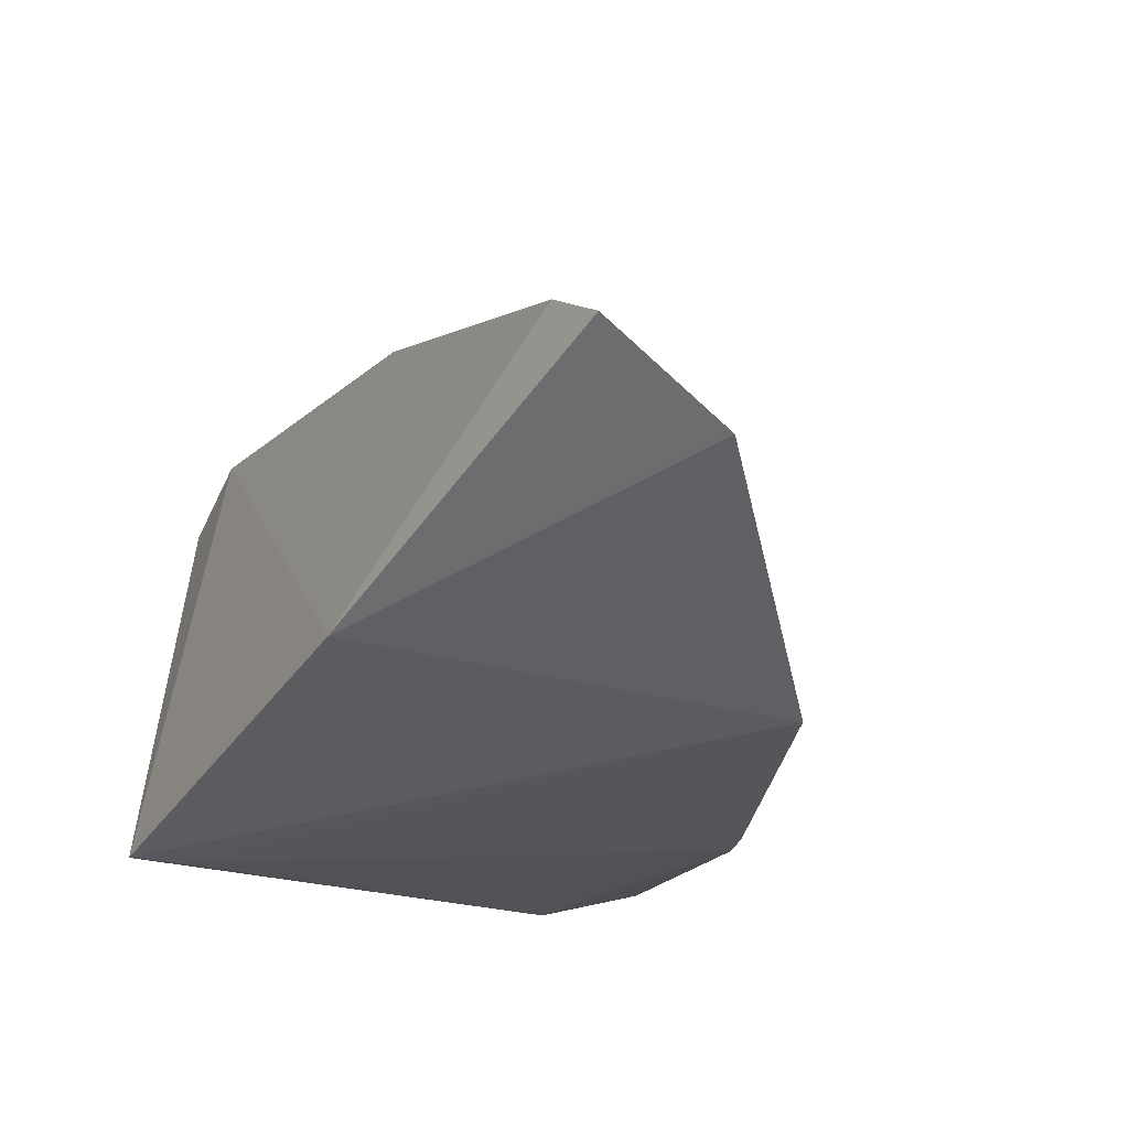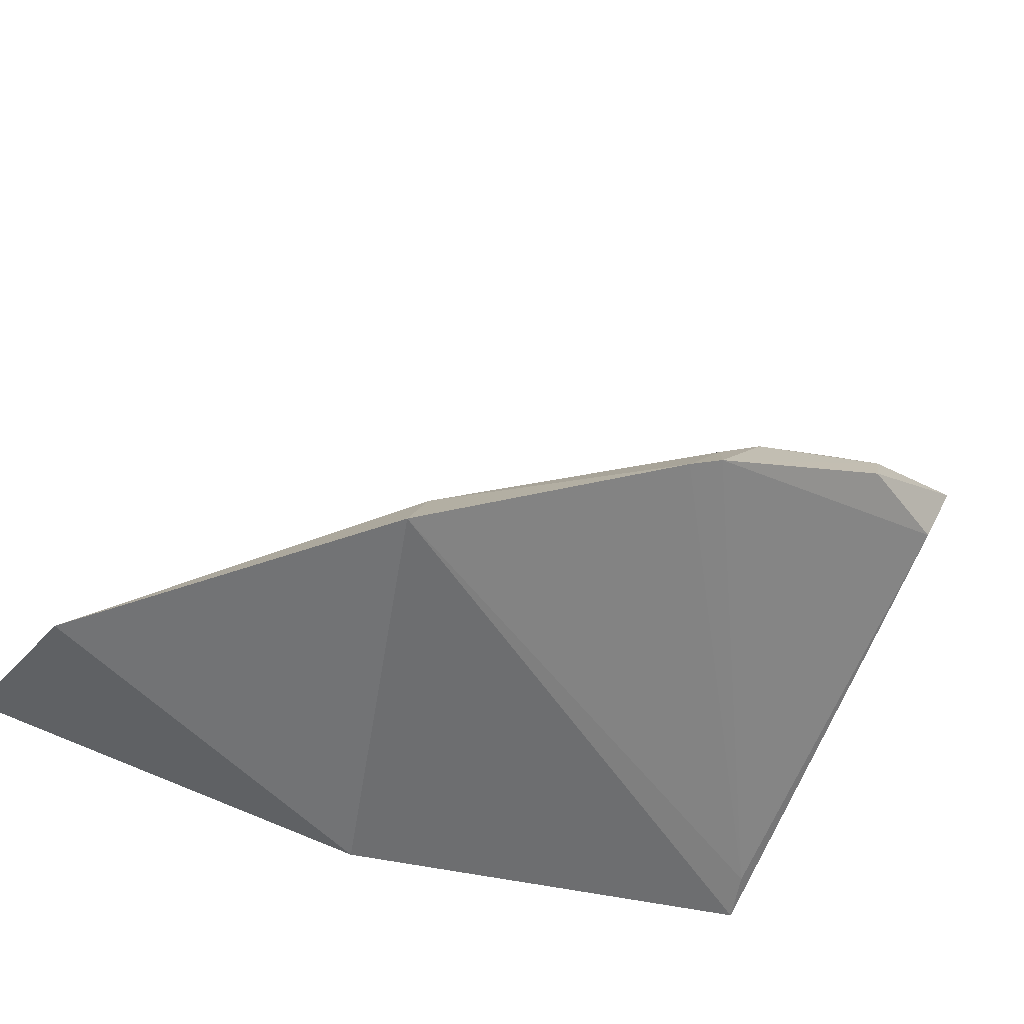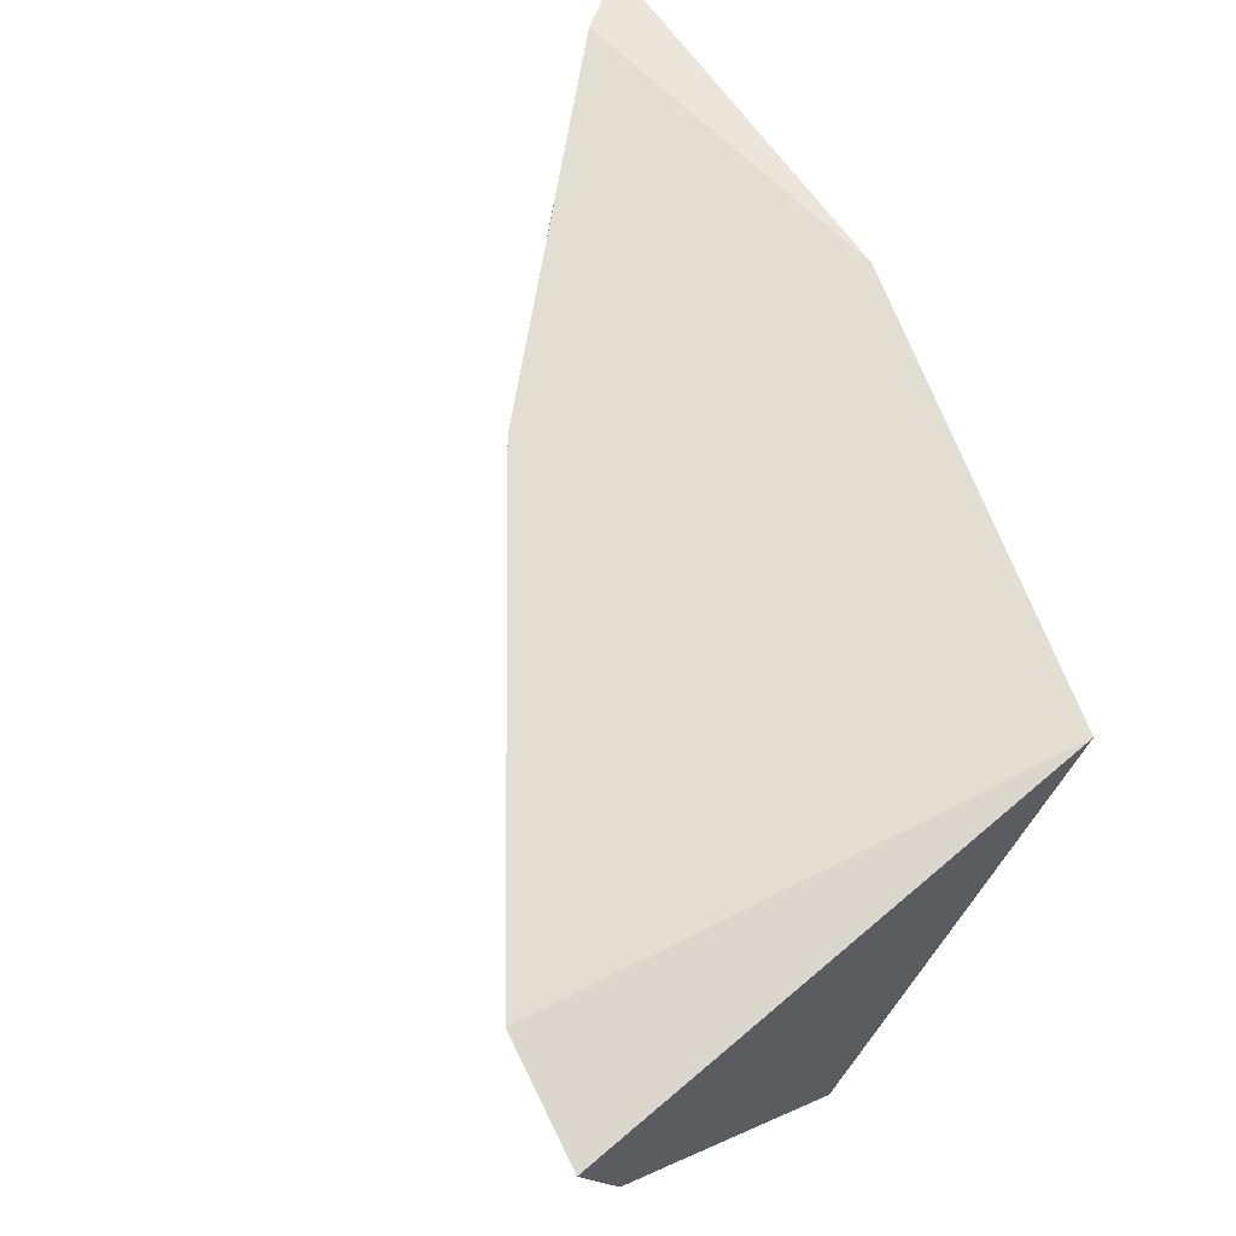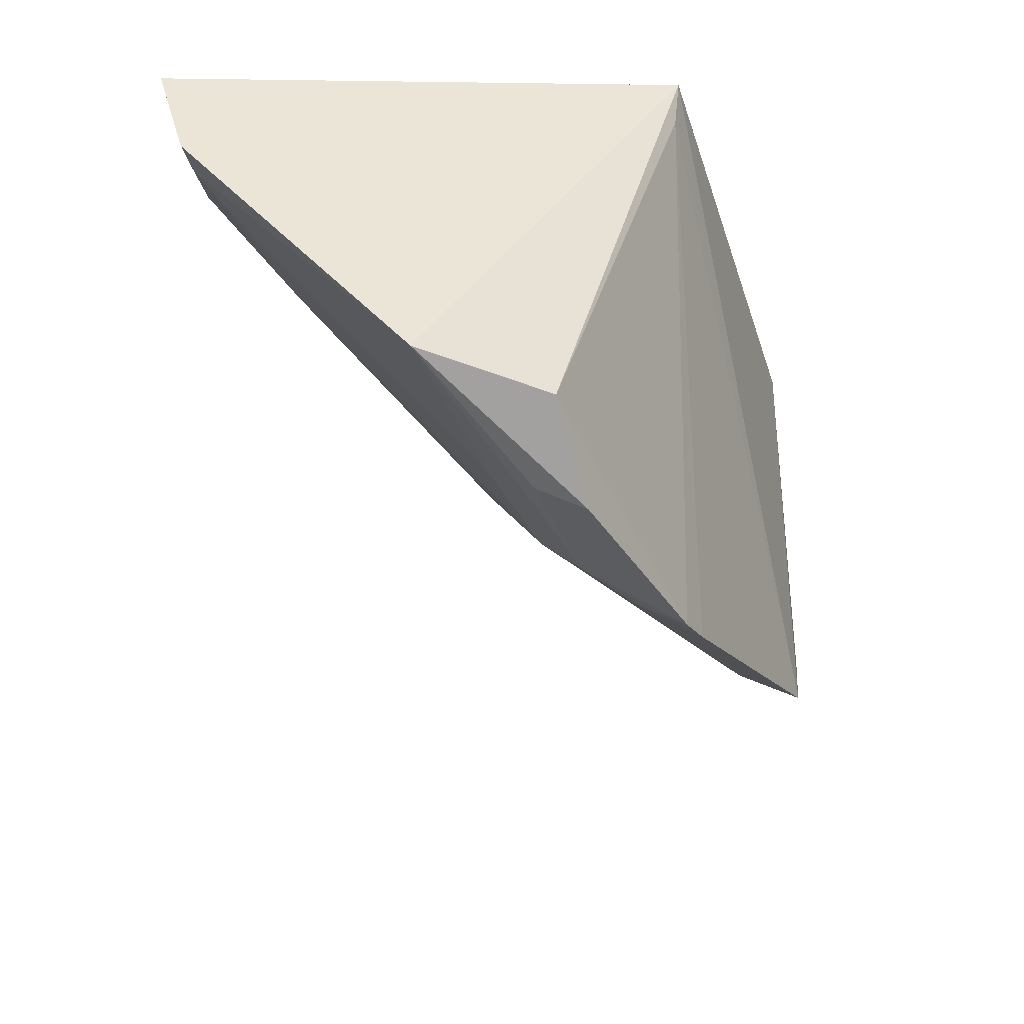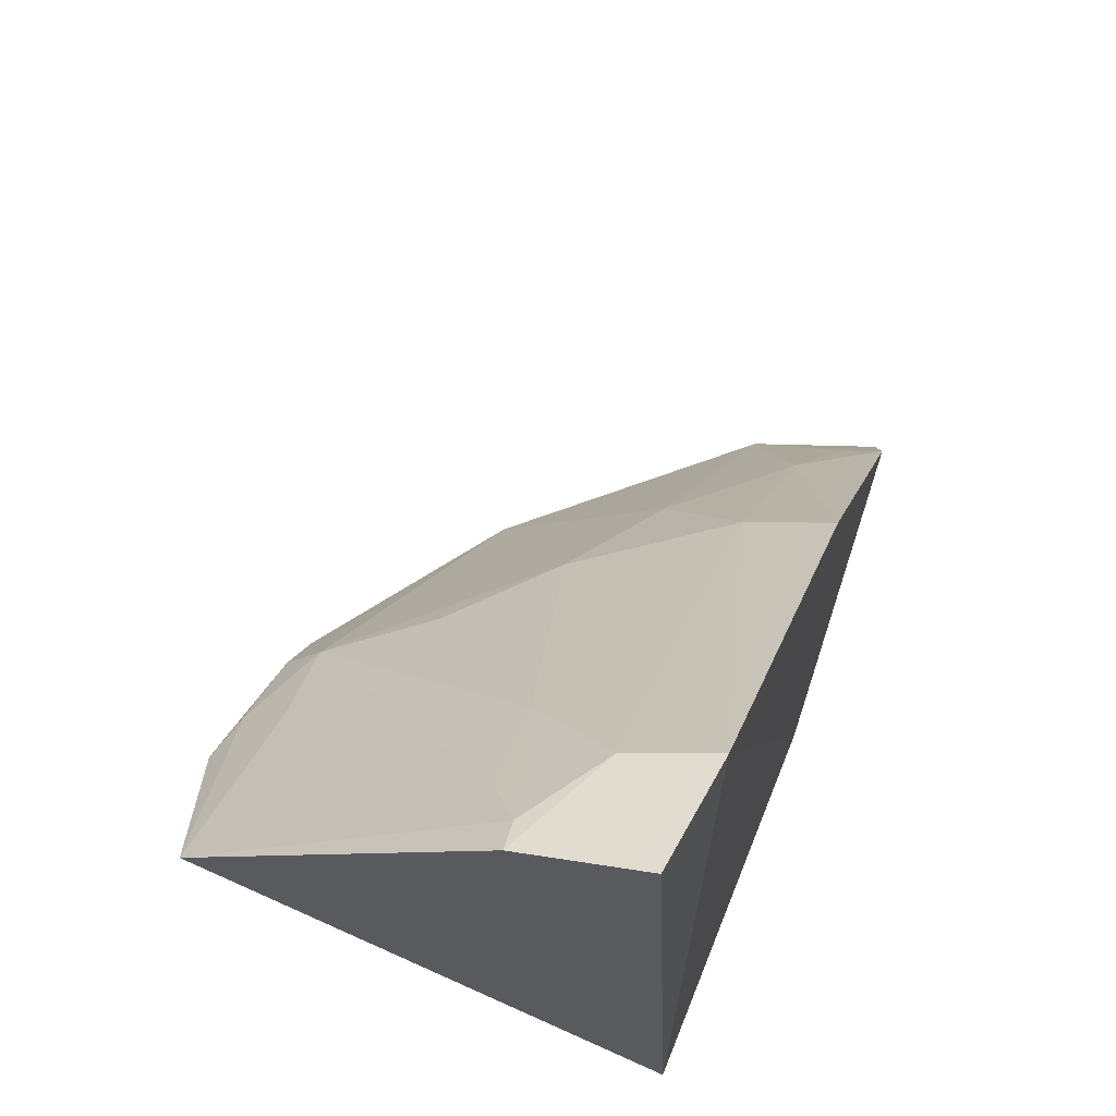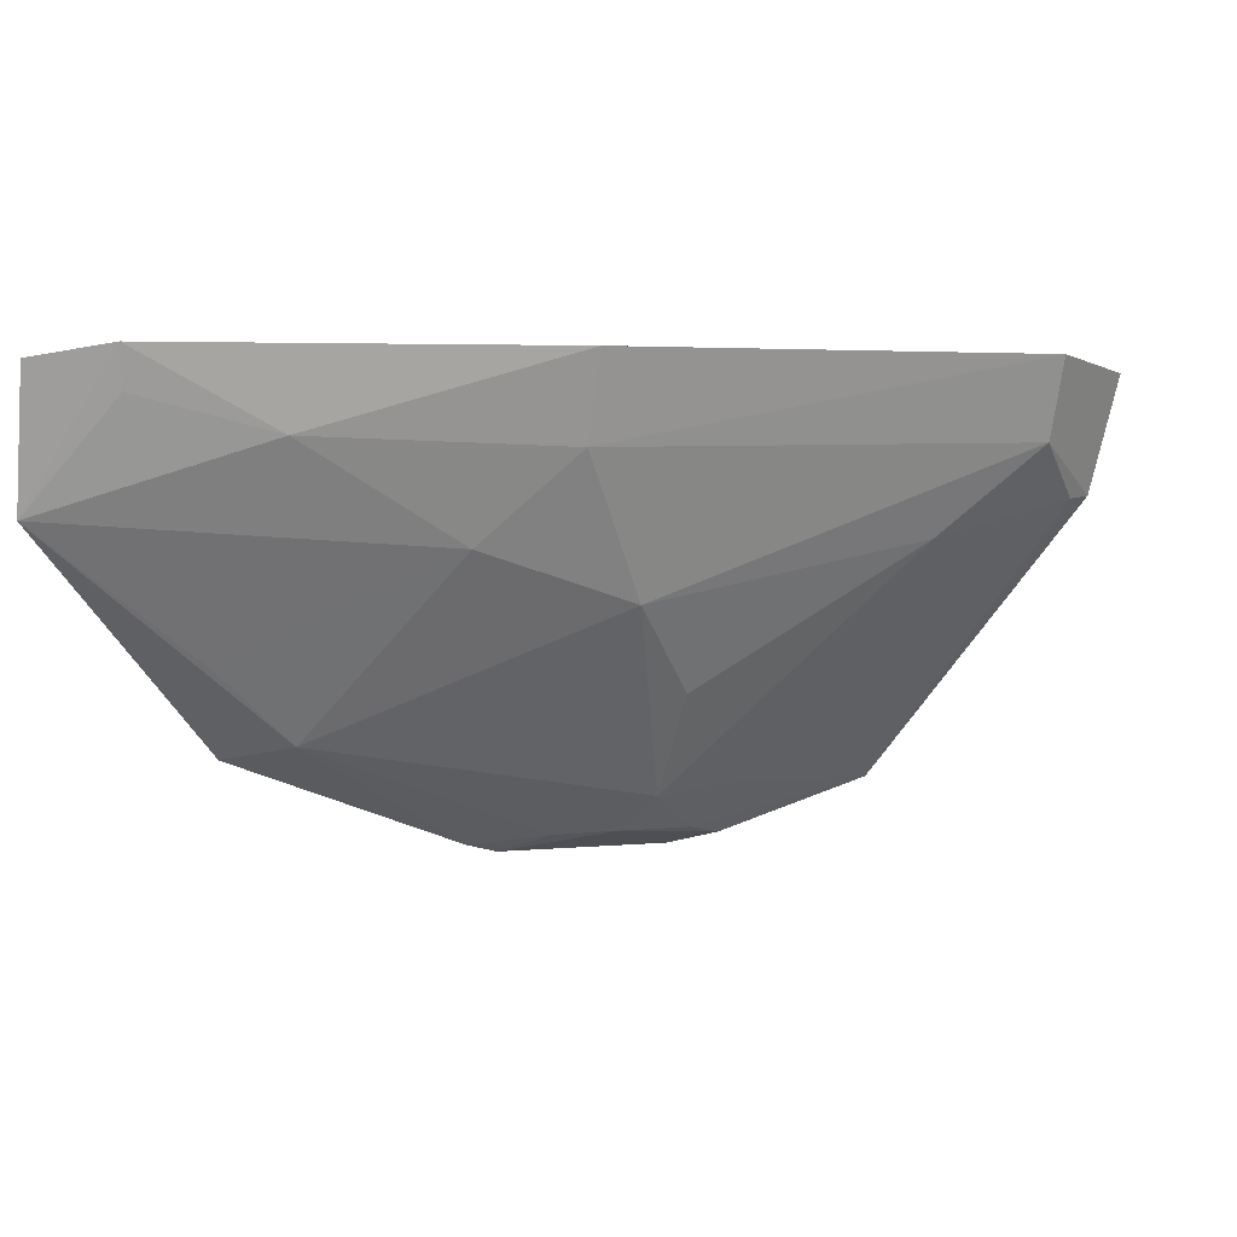
<metadata>
{"format":"obj","ext":"obj","renderer":"f3d","projection":"perspective","resolution":1024,"background":"white","views":[{"elev":-52.4,"azim":-120.6,"up":"+Z"},{"elev":-58.1,"azim":-27.8,"up":"+Z"},{"elev":67.6,"azim":52.2,"up":"+Y"},{"elev":-42.0,"azim":90.2,"up":"+Y"},{"elev":60.9,"azim":109.7,"up":"+Z"},{"elev":3.7,"azim":-65.7,"up":"+Y"}]}
</metadata>
<code>
v 0.01587 -0.3042 0.3915
v -0.000419 -0.3066 0.3521
v 0.003774 -0.174 0.3121
v -0.1467 -0.1742 0.3745
v -0.1656 -0.2855 0.2685
v 0.01025 -0.1784 0.4728
v -0.08501 -0.3191 0.3121
v -0.2443 -0.179 0.2641
v 0.01292 -0.2151 0.4626
v -0.02606 -0.1738 0.4656
v -0.03023 -0.3221 0.3429
v -0.1103 -0.2438 0.3697
v -0.0002631 -0.1877 0.3135
v -0.128 -0.1725 0.2712
v -0.06708 -0.3024 0.3558
v -0.2364 -0.2188 0.2564
v -0.1416 -0.2005 0.3681
v -0.02015 -0.1991 0.4594
v -0.09437 -0.3162 0.307
v -0.2312 -0.1748 0.2837
v -0.02544 -0.3184 0.358
v 0.003895 -0.2158 0.4596
v -0.1582 -0.2817 0.2885
v -0.1539 -0.2274 0.3402
v -0.08134 -0.2706 0.3713
v -0.08117 -0.3137 0.3279
v -0.199 -0.1976 0.3119
v -0.04083 -0.315 0.3555
v -0.04051 -0.3004 0.37
v -0.03762 -0.2269 0.4302
v -0.1847 -0.2589 0.279
v -0.228 -0.187 0.2822
v -0.06613 -0.3135 0.3435
v -0.007778 -0.2253 0.4466
f 1 2 3
f 9 1 3
f 9 3 6
f 10 6 3
f 10 9 6
f 11 7 2
f 11 2 1
f 13 5 3
f 13 3 2
f 13 2 7
f 14 3 5
f 14 10 3
f 14 4 10
f 16 14 5
f 16 8 14
f 17 10 4
f 18 9 10
f 18 17 12
f 18 10 17
f 19 13 7
f 19 5 13
f 20 14 8
f 20 4 14
f 20 8 16
f 21 11 1
f 21 7 11
f 22 1 9
f 22 9 18
f 23 15 12
f 23 5 19
f 23 16 5
f 24 12 17
f 24 23 12
f 25 12 15
f 26 19 7
f 26 23 19
f 27 17 4
f 27 4 20
f 27 24 17
f 27 16 24
f 28 21 1
f 29 1 22
f 29 28 1
f 29 15 28
f 30 22 18
f 30 25 15
f 30 18 12
f 30 12 25
f 31 24 16
f 31 16 23
f 31 23 24
f 32 27 20
f 32 20 16
f 32 16 27
f 33 28 15
f 33 26 7
f 33 7 21
f 33 21 28
f 33 15 23
f 33 23 26
f 34 29 22
f 34 15 29
f 34 30 15
f 34 22 30

</code>
